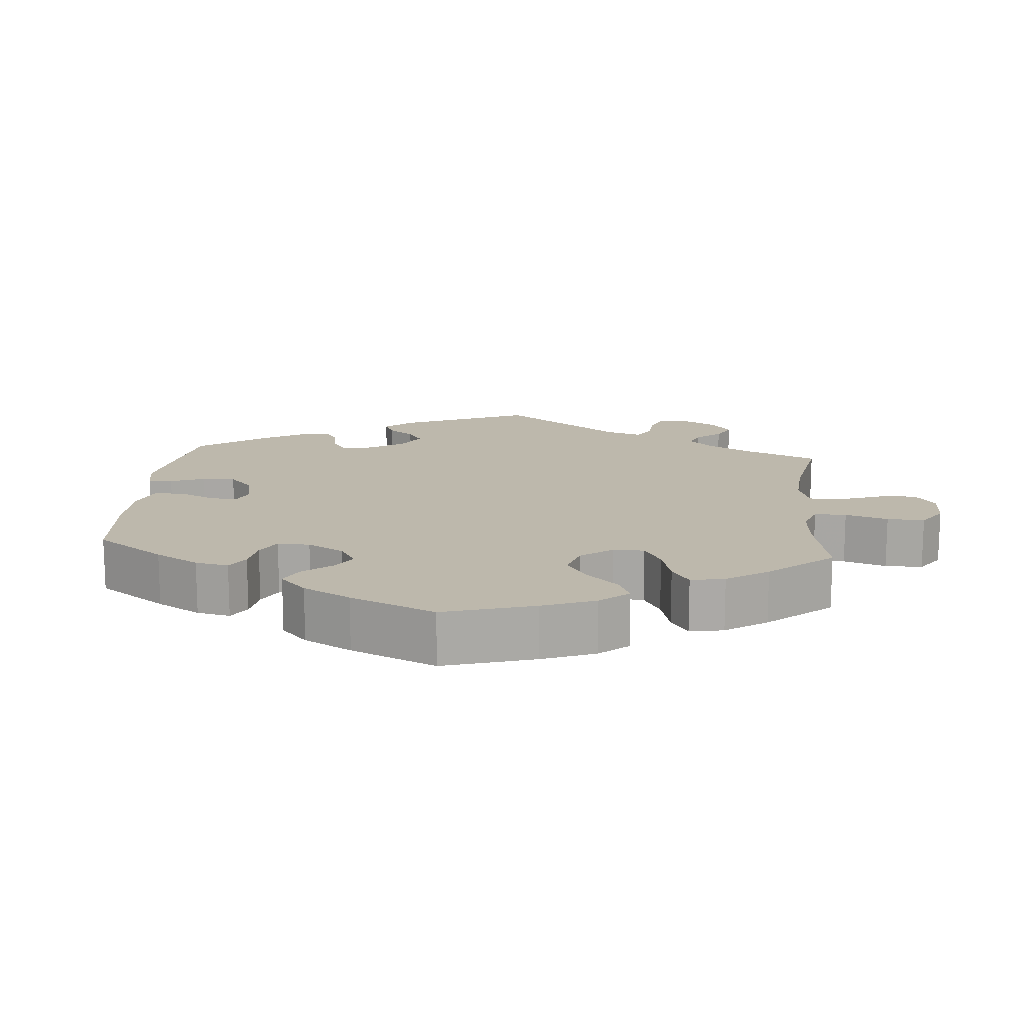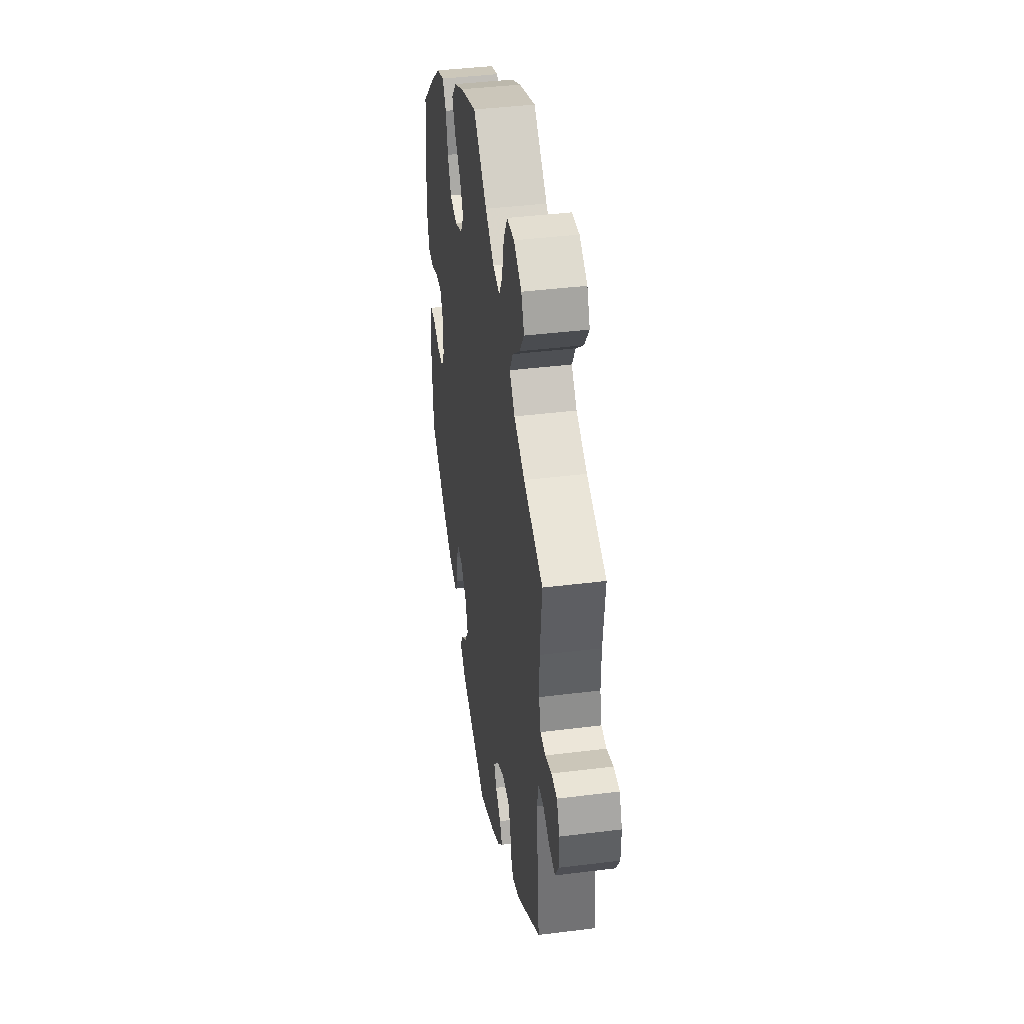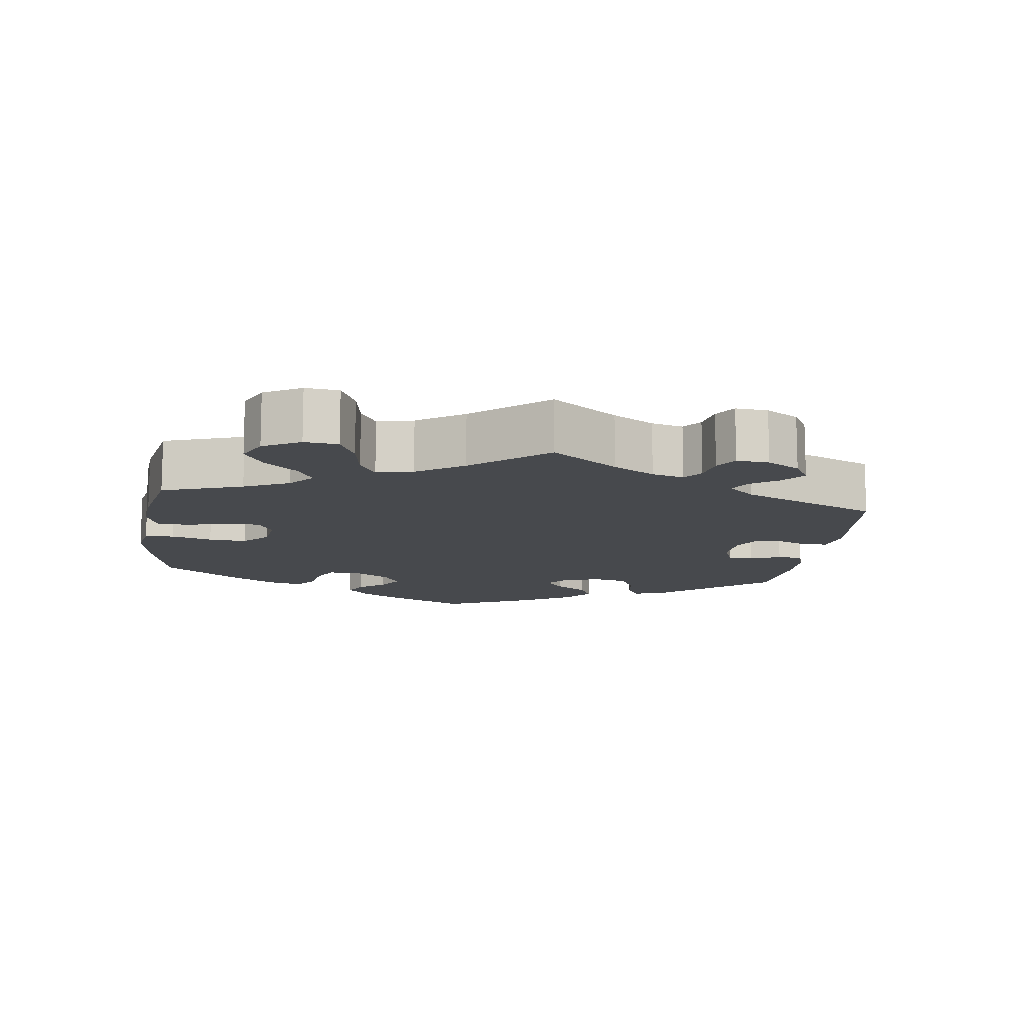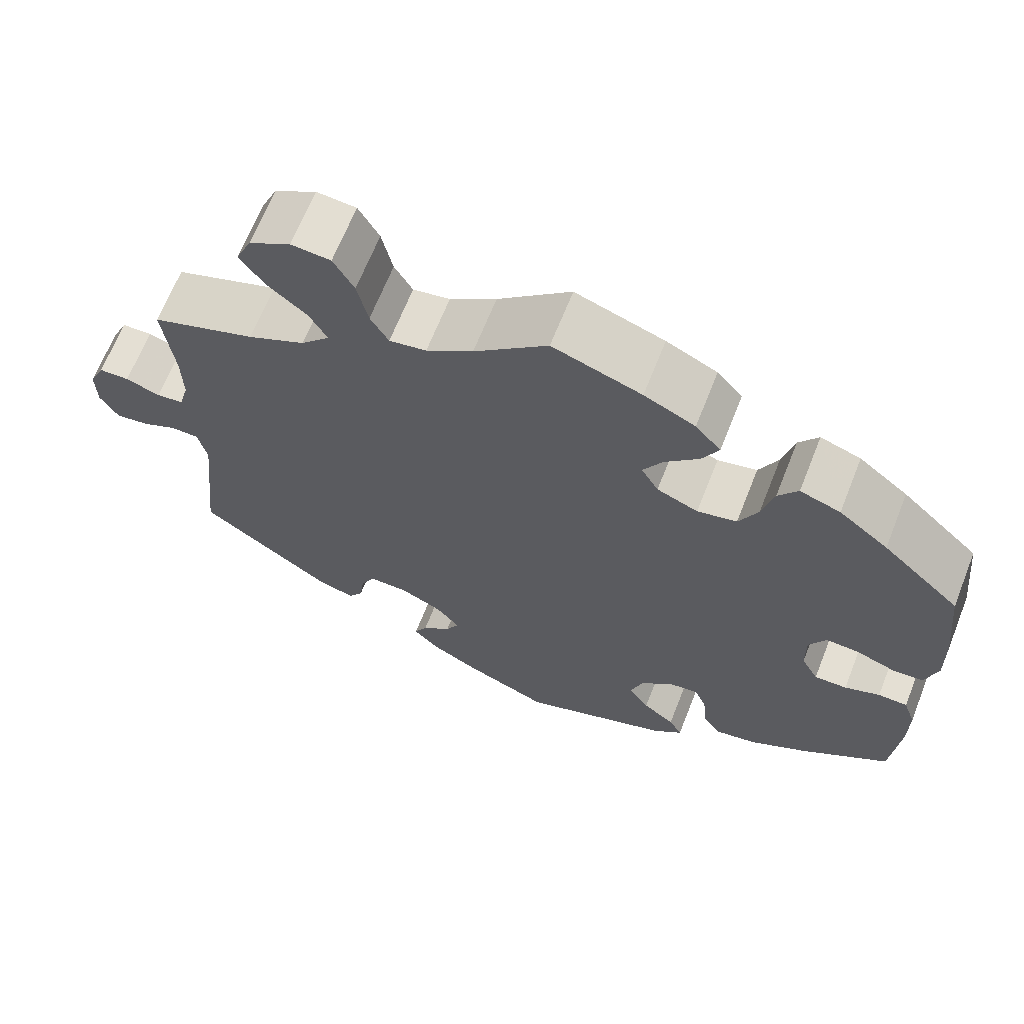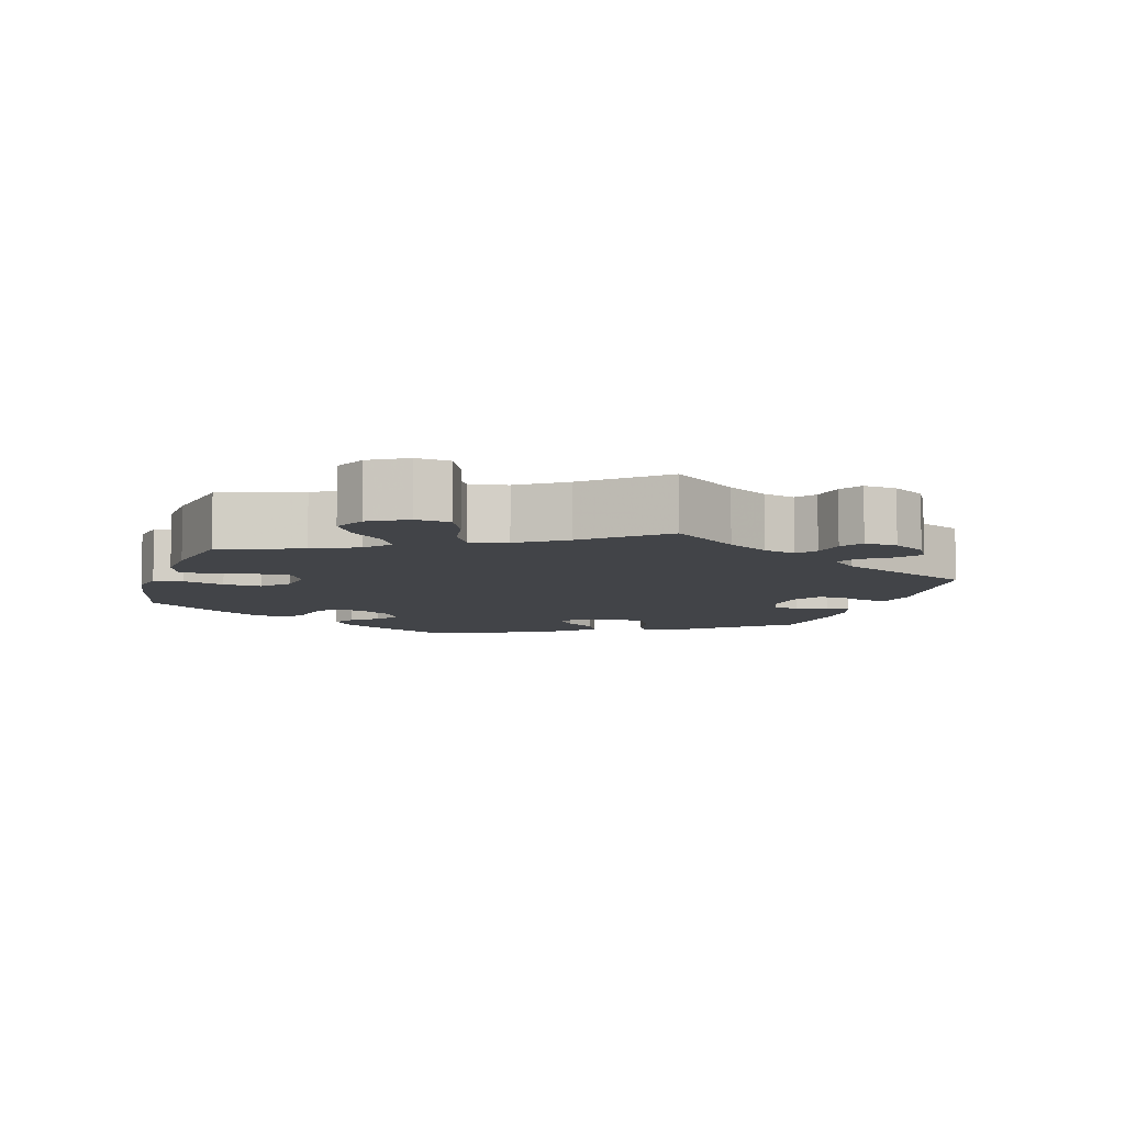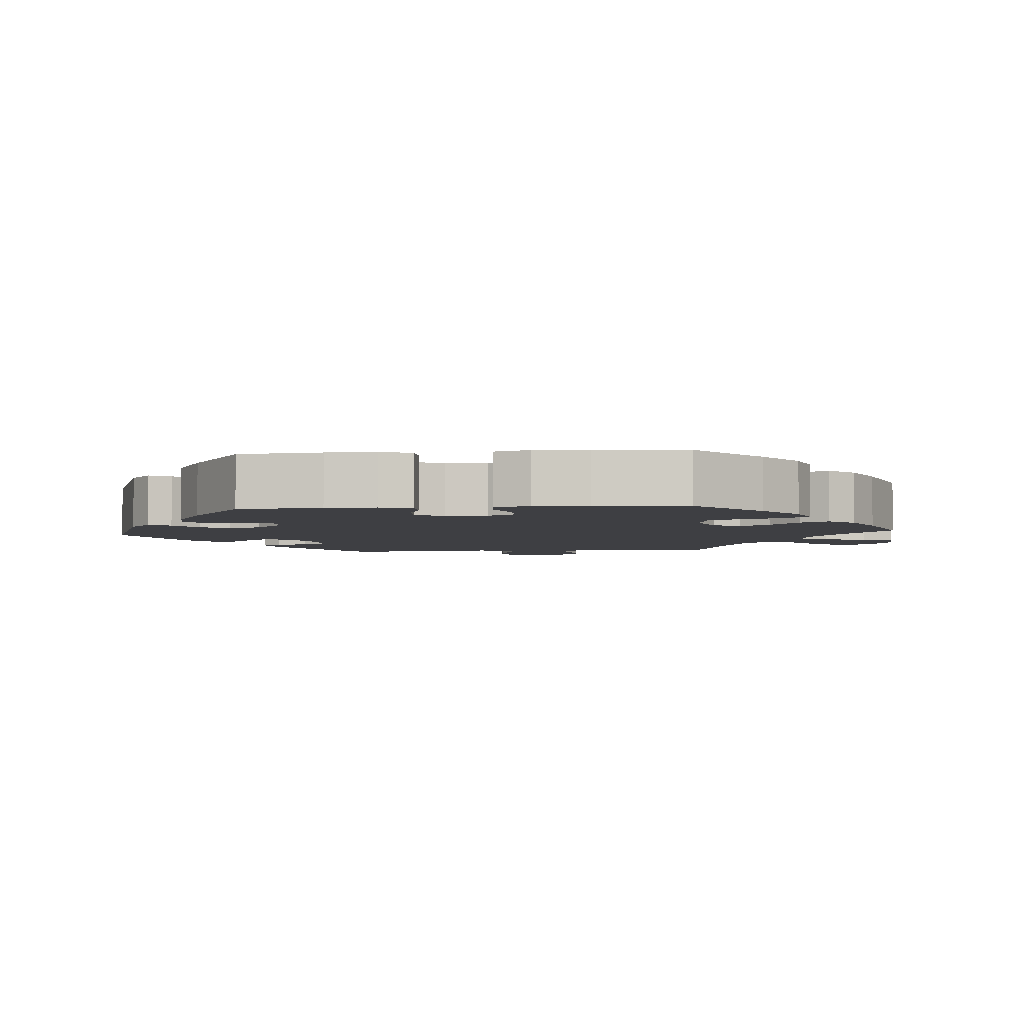
<metadata>
{"format":"obj","ext":"obj","renderer":"f3d","projection":"perspective","resolution":1024,"background":"white","views":[{"elev":14.8,"azim":-54.9,"up":"+Y"},{"elev":40.9,"azim":81.3,"up":"+Z"},{"elev":-12.2,"azim":52.1,"up":"+Y"},{"elev":66.5,"azim":-158.4,"up":"+Z"},{"elev":-7.8,"azim":43.0,"up":"+Y"},{"elev":-4.2,"azim":-84.7,"up":"+Y"}]}
</metadata>
<code>
v -0.406 0.07 0.378
v -0.346 0.07 0.426
v -0.297 0.07 0.443
v -0.273 0.07 0.41
v -0.259 0.07 0.353
v -0.236 0.07 0.306
v -0.188 0.07 0.295
v -0.138 0.07 0.316
v -0.117 0.07 0.353
v -0.141 0.07 0.394
v -0.182 0.07 0.435
v -0.202 0.07 0.474
v -0.171 0.07 0.51
v -0.109 0.07 0.54
v -0.001 0.07 0.578
v 0.088 0.07 0.501
v 0.145 0.07 0.462
v 0.19 0.07 0.454
v 0.212 0.07 0.492
v 0.225 0.07 0.552
v 0.25 0.07 0.597
v 0.298 0.07 0.601
v 0.349 0.07 0.571
v 0.368 0.07 0.528
v 0.338 0.07 0.485
v 0.29 0.07 0.445
v 0.268 0.07 0.406
v 0.303 0.07 0.368
v 0.373 0.07 0.334
v 0.5 0.07 0.289
v 0.487 0.07 0.176
v 0.486 0.07 0.109
v 0.498 0.07 0.065
v 0.531 0.07 0.061
v 0.573 0.07 0.076
v 0.61 0.07 0.075
v 0.629 0.07 0.034
v 0.628 0.07 -0.019
v 0.606 0.07 -0.057
v 0.565 0.07 -0.051
v 0.523 0.07 -0.031
v 0.489 0.07 -0.032
v 0.478 0.07 -0.081
v 0.5 0.07 -0.289
v 0.342 0.07 -0.404
v 0.294 0.07 -0.42
v 0.276 0.07 -0.393
v 0.27 0.07 -0.349
v 0.253 0.07 -0.316
v 0.206 0.07 -0.316
v 0.154 0.07 -0.342
v 0.126 0.07 -0.377
v 0.142 0.07 -0.408
v 0.177 0.07 -0.437
v 0.193 0.07 -0.467
v 0.162 0.07 -0.5
v 0.104 0.07 -0.533
v 0.001 0.07 -0.578
v -0.182 0.07 -0.51
v -0.218 0.07 -0.479
v -0.202 0.07 -0.449
v -0.163 0.07 -0.418
v -0.138 0.07 -0.379
v -0.153 0.07 -0.333
v -0.194 0.07 -0.296
v -0.229 0.07 -0.291
v -0.244 0.07 -0.327
v -0.249 0.07 -0.38
v -0.271 0.07 -0.415
v -0.323 0.07 -0.405
v -0.393 0.07 -0.365
v -0.501 0.07 -0.289
v -0.511 0.07 -0.174
v -0.511 0.07 -0.105
v -0.496 0.07 -0.061
v -0.46 0.07 -0.06
v -0.417 0.07 -0.077
v -0.377 0.07 -0.078
v -0.356 0.07 -0.039
v -0.355 0.07 0.018
v -0.376 0.07 0.056
v -0.416 0.07 0.054
v -0.464 0.07 0.036
v -0.502 0.07 0.039
v -0.517 0.07 0.089
v -0.515 0.07 0.163
v -0.501 0.07 0.289
v -0.406 0 0.378
v -0.346 0 0.426
v -0.297 0 0.443
v -0.273 0 0.41
v -0.259 0 0.353
v -0.236 0 0.306
v -0.188 0 0.295
v -0.138 0 0.316
v -0.117 0 0.353
v -0.141 0 0.394
v -0.182 0 0.435
v -0.202 0 0.474
v -0.171 0 0.51
v -0.109 0 0.54
v -0.001 0 0.578
v 0.088 0 0.501
v 0.145 0 0.462
v 0.19 0 0.454
v 0.212 0 0.492
v 0.225 0 0.552
v 0.25 0 0.597
v 0.298 0 0.601
v 0.349 0 0.571
v 0.368 0 0.528
v 0.338 0 0.485
v 0.29 0 0.445
v 0.268 0 0.406
v 0.303 0 0.368
v 0.373 0 0.334
v 0.5 0 0.289
v 0.487 0 0.176
v 0.486 0 0.109
v 0.498 0 0.065
v 0.531 0 0.061
v 0.573 0 0.076
v 0.61 0 0.075
v 0.629 0 0.034
v 0.628 0 -0.019
v 0.606 0 -0.057
v 0.565 0 -0.051
v 0.523 0 -0.031
v 0.489 0 -0.032
v 0.478 0 -0.081
v 0.5 0 -0.289
v 0.342 0 -0.404
v 0.294 0 -0.42
v 0.276 0 -0.393
v 0.27 0 -0.349
v 0.253 0 -0.316
v 0.206 0 -0.316
v 0.154 0 -0.342
v 0.126 0 -0.377
v 0.142 0 -0.408
v 0.177 0 -0.437
v 0.193 0 -0.467
v 0.162 0 -0.5
v 0.104 0 -0.533
v 0.001 0 -0.578
v -0.182 0 -0.51
v -0.218 0 -0.479
v -0.202 0 -0.449
v -0.163 0 -0.418
v -0.138 0 -0.379
v -0.153 0 -0.333
v -0.194 0 -0.296
v -0.229 0 -0.291
v -0.244 0 -0.327
v -0.249 0 -0.38
v -0.271 0 -0.415
v -0.323 0 -0.405
v -0.393 0 -0.365
v -0.501 0 -0.289
v -0.511 0 -0.174
v -0.511 0 -0.105
v -0.496 0 -0.061
v -0.46 0 -0.06
v -0.417 0 -0.077
v -0.377 0 -0.078
v -0.356 0 -0.039
v -0.355 0 0.018
v -0.376 0 0.056
v -0.416 0 0.054
v -0.464 0 0.036
v -0.502 0 0.039
v -0.517 0 0.089
v -0.515 0 0.163
v -0.501 0 0.289
f 82 83 84 85
f 81 82 85 86
f 74 75 76 77
f 74 77 78
f 73 74 78
f 72 73 78
f 71 72 78
f 70 71 78 79
f 67 68 69 70
f 66 67 70 79
f 59 60 61 62
f 59 62 63
f 58 59 63
f 57 58 63 64
f 53 54 55 56
f 52 53 56 57
f 45 46 47 48
f 43 44 45 48
f 42 43 48 49
f 38 39 40 41
f 38 41 42
f 37 38 42
f 34 35 36 37
f 33 34 37 42
f 32 33 42 49
f 29 30 31
f 28 29 31 32
f 27 28 32 49
f 23 24 25 26
f 23 26 27
f 22 23 27
f 19 20 21 22
f 18 19 22 27
f 17 18 27 49
f 13 14 15 16
f 10 11 12 13
f 9 10 13 16
f 8 9 16 17
f 2 3 4 5
f 2 5 6
f 1 2 6
f 81 86 87 1
f 65 66 79 80
f 57 64 65 80
f 52 57 80 81
f 51 52 81 1
f 8 17 49 50
f 7 8 50 51
f 6 7 51
f 1 6 51
f 172 171 170 169
f 173 172 169 168
f 164 163 162 161
f 165 164 161
f 165 161 160
f 165 160 159
f 165 159 158
f 166 165 158 157
f 157 156 155 154
f 166 157 154 153
f 149 148 147 146
f 150 149 146
f 150 146 145
f 151 150 145 144
f 143 142 141 140
f 144 143 140 139
f 135 134 133 132
f 135 132 131 130
f 136 135 130 129
f 128 127 126 125
f 129 128 125
f 129 125 124
f 124 123 122 121
f 129 124 121 120
f 136 129 120 119
f 118 117 116
f 119 118 116 115
f 136 119 115 114
f 113 112 111 110
f 114 113 110
f 114 110 109
f 109 108 107 106
f 114 109 106 105
f 136 114 105 104
f 103 102 101 100
f 100 99 98 97
f 103 100 97 96
f 104 103 96 95
f 92 91 90 89
f 93 92 89
f 93 89 88
f 88 174 173 168
f 167 166 153 152
f 167 152 151 144
f 168 167 144 139
f 88 168 139 138
f 137 136 104 95
f 138 137 95 94
f 138 94 93
f 138 93 88
f 1 88 89 2
f 2 89 90 3
f 3 90 91 4
f 4 91 92 5
f 5 92 93 6
f 6 93 94 7
f 7 94 95 8
f 8 95 96 9
f 9 96 97 10
f 10 97 98 11
f 11 98 99 12
f 12 99 100 13
f 13 100 101 14
f 14 101 102 15
f 15 102 103 16
f 16 103 104 17
f 17 104 105 18
f 18 105 106 19
f 19 106 107 20
f 20 107 108 21
f 21 108 109 22
f 22 109 110 23
f 23 110 111 24
f 24 111 112 25
f 25 112 113 26
f 26 113 114 27
f 27 114 115 28
f 28 115 116 29
f 29 116 117 30
f 30 117 118 31
f 31 118 119 32
f 32 119 120 33
f 33 120 121 34
f 34 121 122 35
f 35 122 123 36
f 36 123 124 37
f 37 124 125 38
f 38 125 126 39
f 39 126 127 40
f 40 127 128 41
f 41 128 129 42
f 42 129 130 43
f 43 130 131 44
f 44 131 132 45
f 45 132 133 46
f 46 133 134 47
f 47 134 135 48
f 48 135 136 49
f 49 136 137 50
f 50 137 138 51
f 51 138 139 52
f 52 139 140 53
f 53 140 141 54
f 54 141 142 55
f 55 142 143 56
f 56 143 144 57
f 57 144 145 58
f 58 145 146 59
f 59 146 147 60
f 60 147 148 61
f 61 148 149 62
f 62 149 150 63
f 63 150 151 64
f 64 151 152 65
f 65 152 153 66
f 66 153 154 67
f 67 154 155 68
f 68 155 156 69
f 69 156 157 70
f 70 157 158 71
f 71 158 159 72
f 72 159 160 73
f 73 160 161 74
f 74 161 162 75
f 75 162 163 76
f 76 163 164 77
f 77 164 165 78
f 78 165 166 79
f 79 166 167 80
f 80 167 168 81
f 81 168 169 82
f 82 169 170 83
f 83 170 171 84
f 84 171 172 85
f 85 172 173 86
f 86 173 174 87
f 87 174 88 1

</code>
